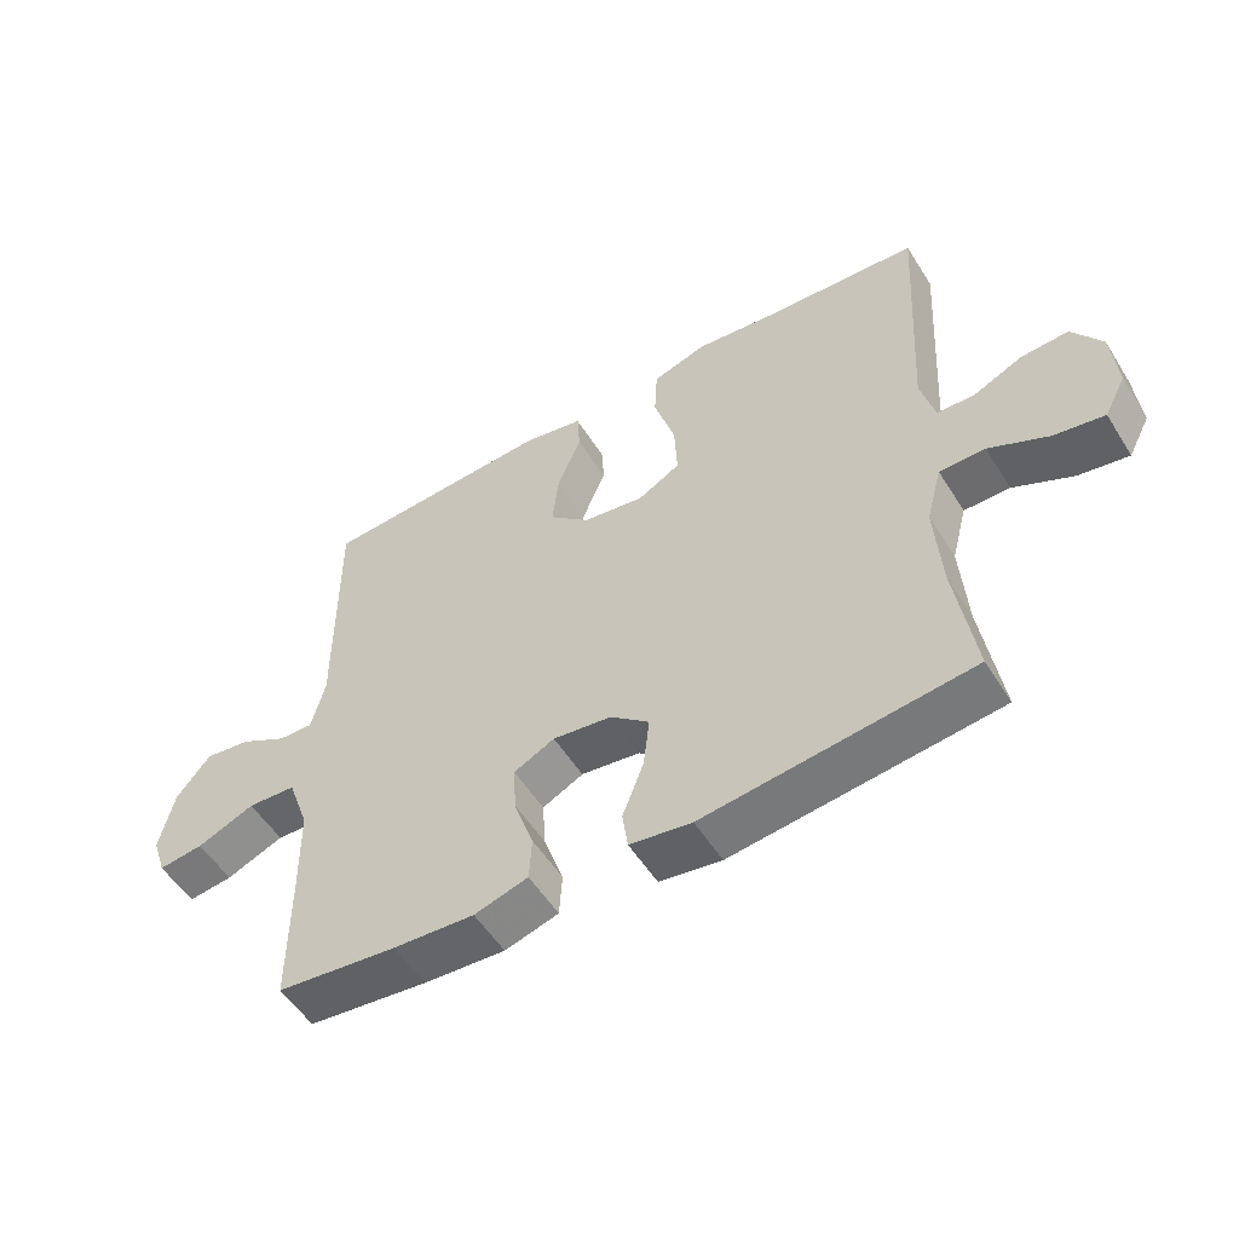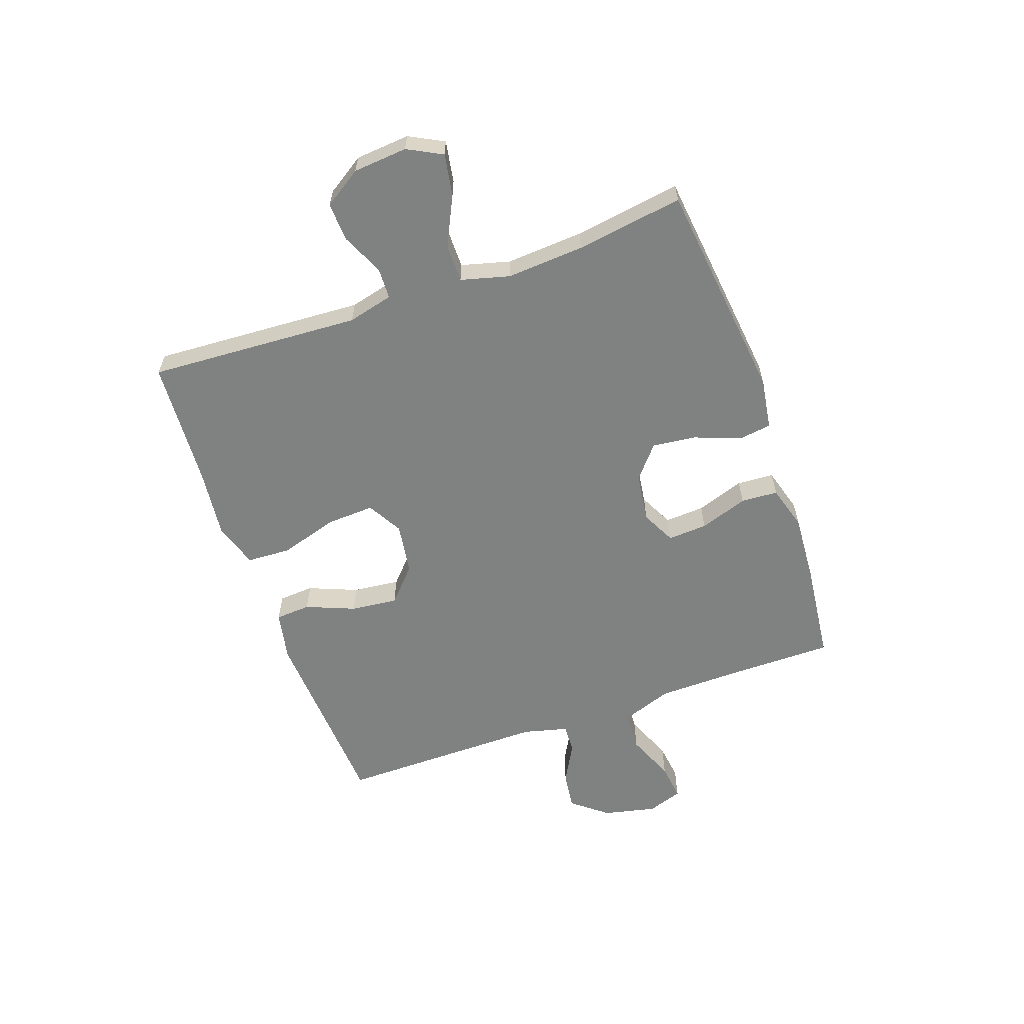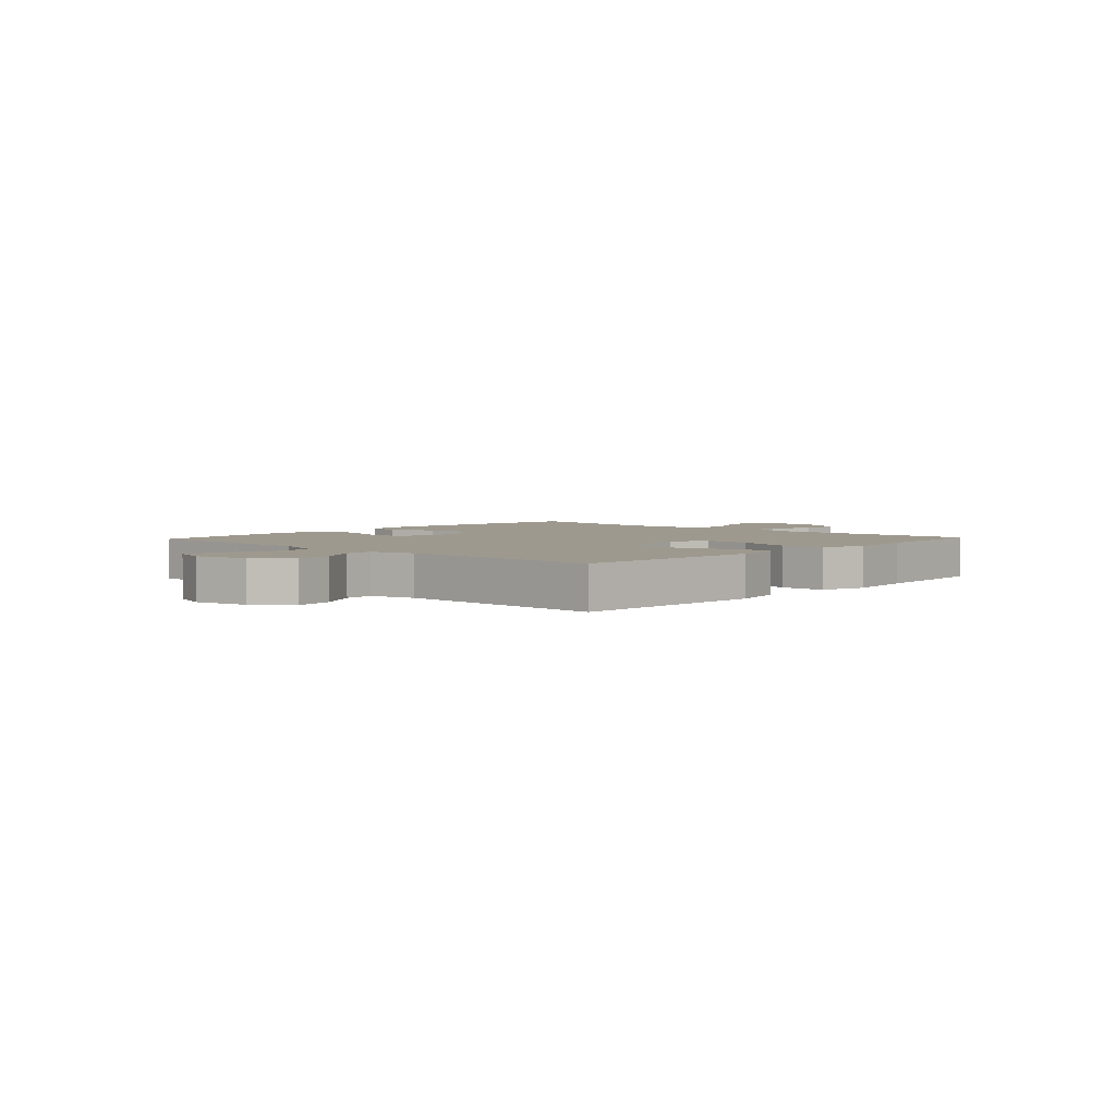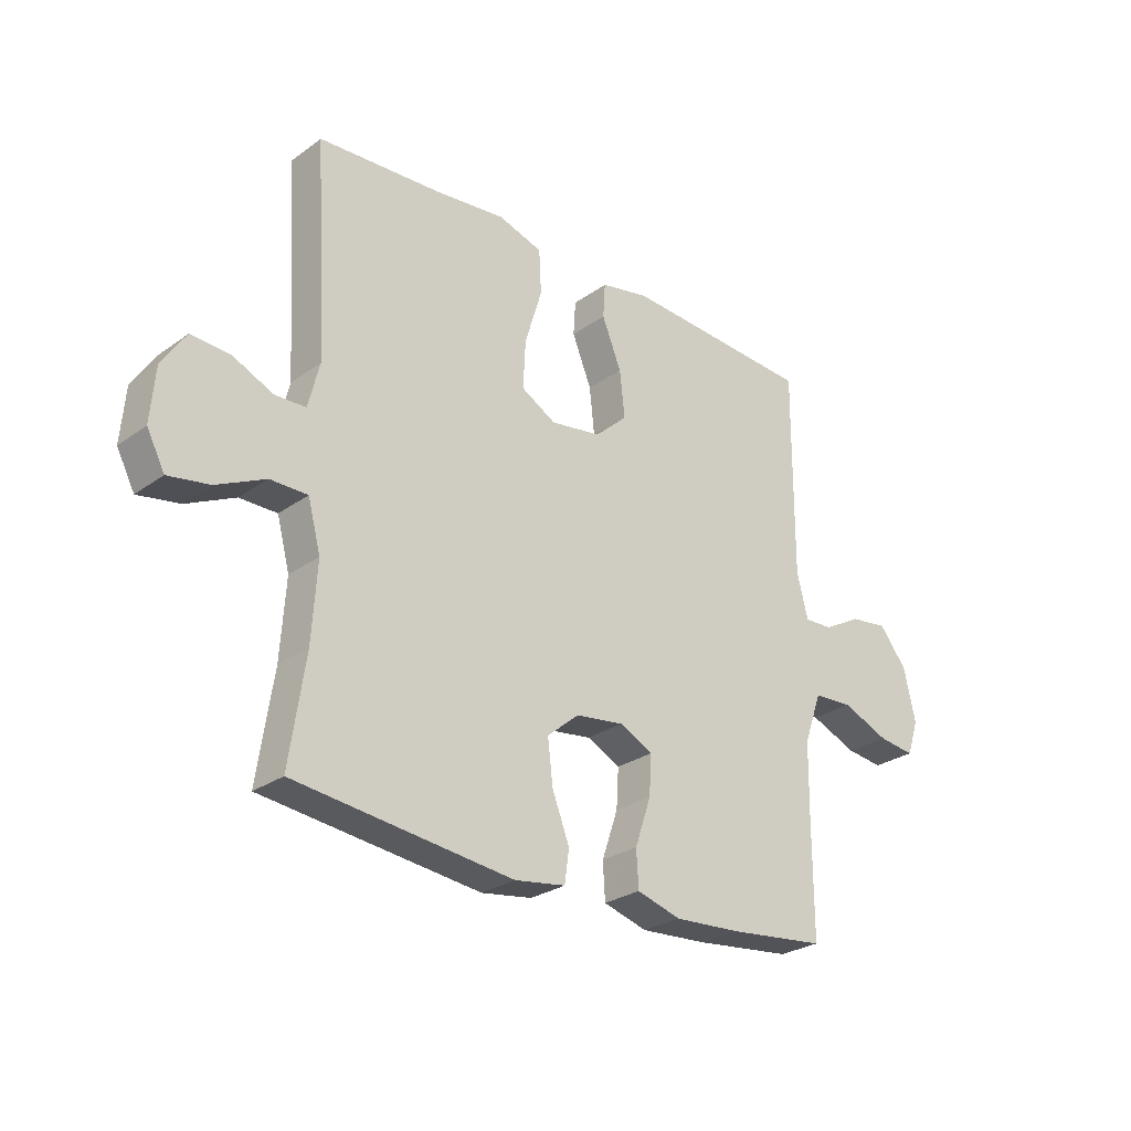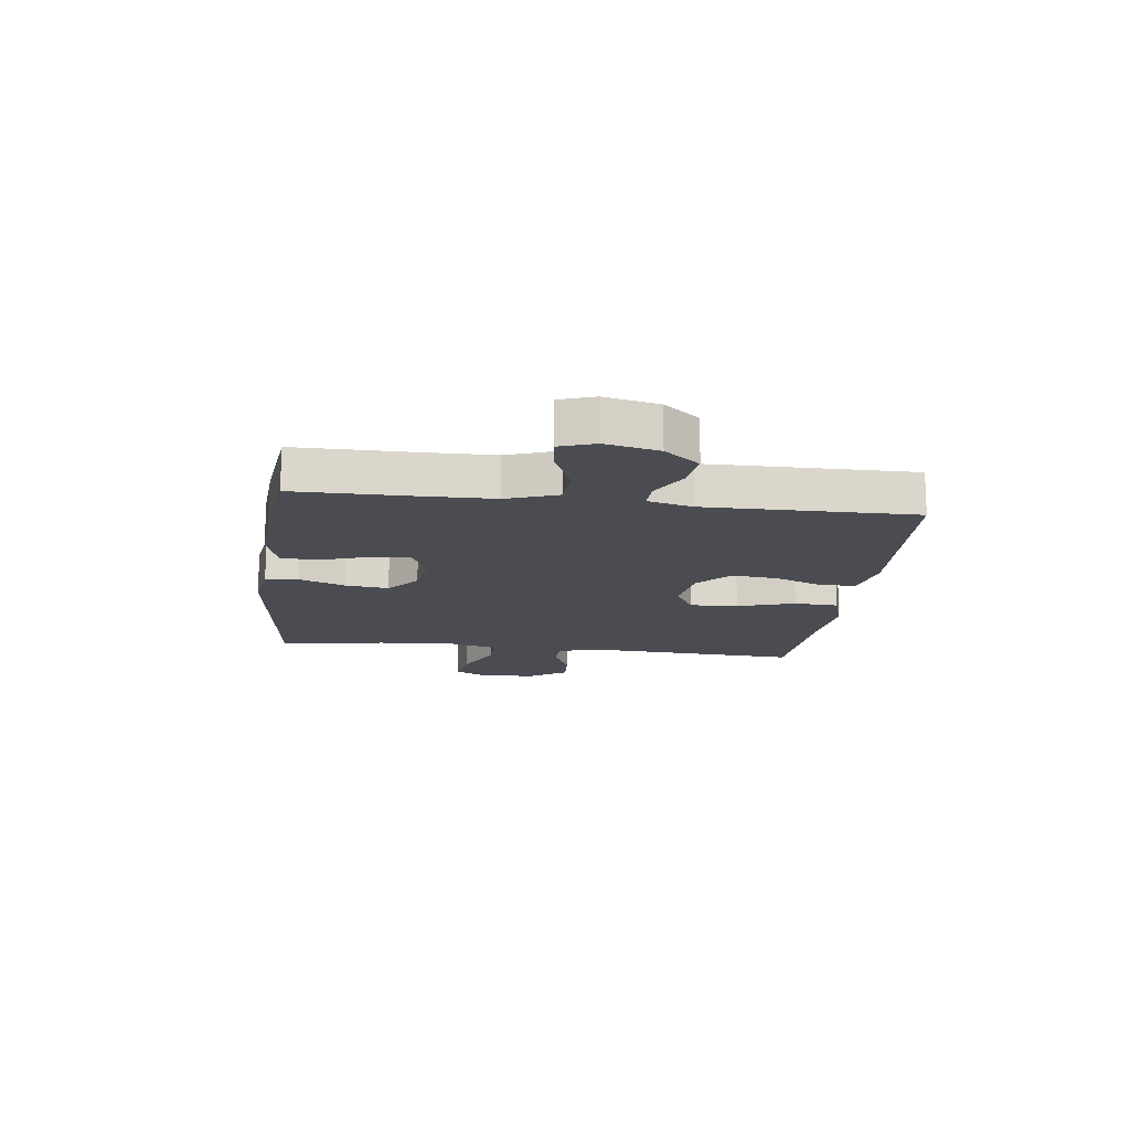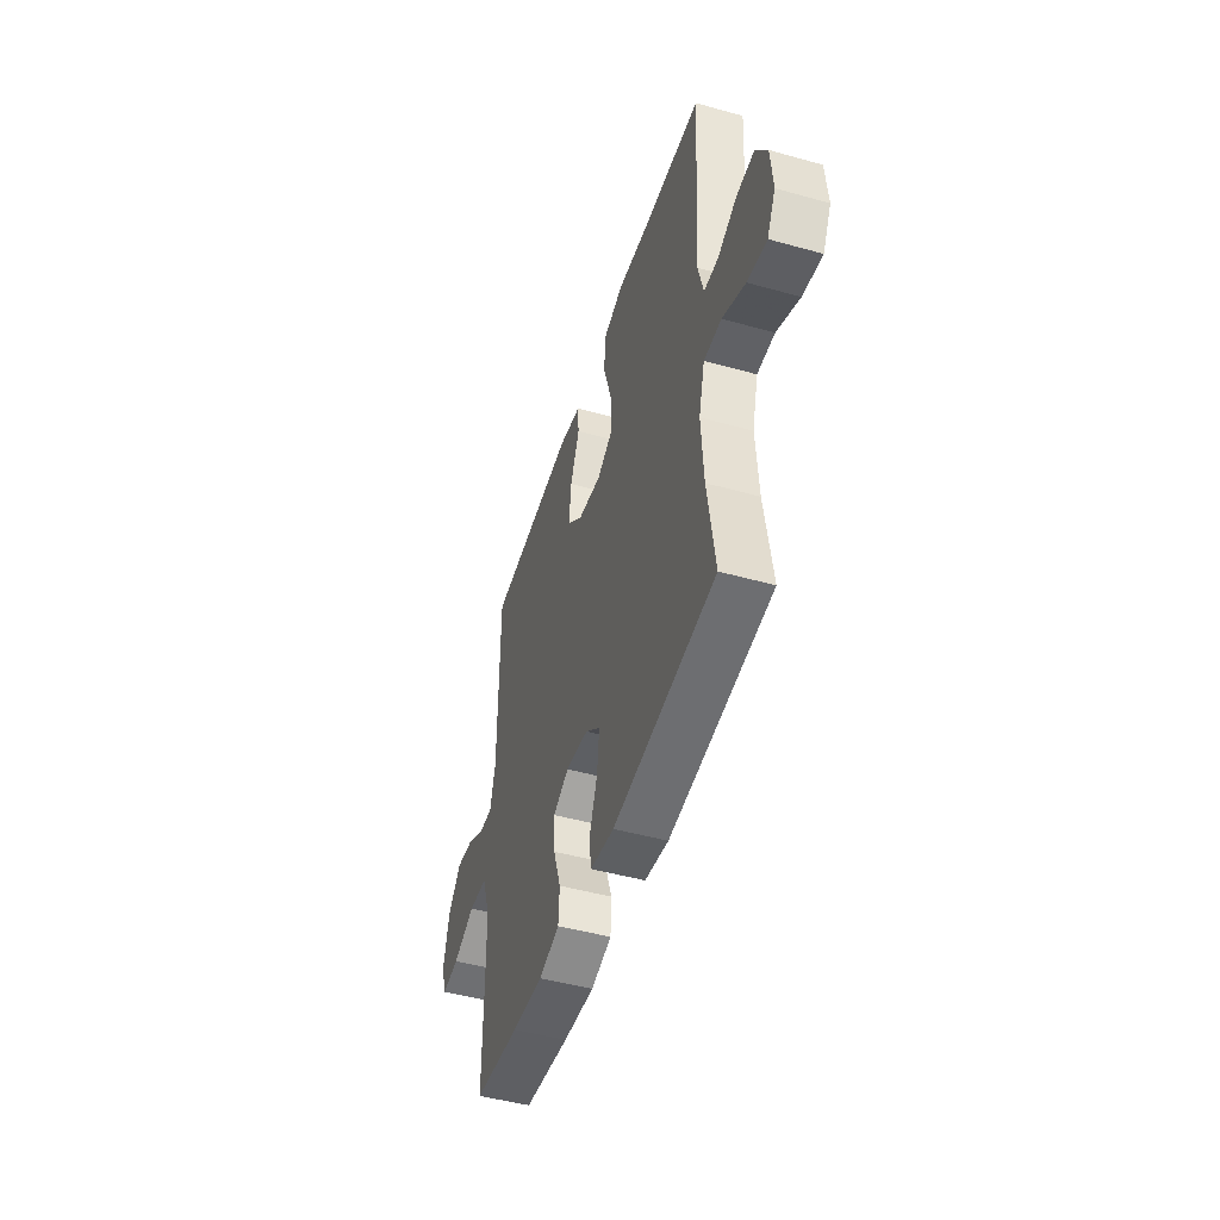
<metadata>
{"format":"obj","ext":"obj","renderer":"f3d","projection":"perspective","resolution":1024,"background":"white","views":[{"elev":-53.8,"azim":31.6,"up":"+Z"},{"elev":-60.3,"azim":109.5,"up":"+Y"},{"elev":3.5,"azim":-47.2,"up":"+Y"},{"elev":-27.1,"azim":137.6,"up":"+Z"},{"elev":-15.5,"azim":-97.1,"up":"+Y"},{"elev":-47.9,"azim":72.6,"up":"+Z"}]}
</metadata>
<code>
v -0.5 0.07 0.5
v -0.157 0.07 0.52
v -0.069 0.07 0.502
v -0.065 0.07 0.44
v -0.1 0.07 0.354
v -0.109 0.07 0.271
v -0.05 0.07 0.217
v 0.041 0.07 0.203
v 0.103 0.07 0.238
v 0.099 0.07 0.323
v 0.068 0.07 0.425
v 0.072 0.07 0.503
v 0.152 0.07 0.528
v 0.276 0.07 0.514
v 0.5 0.07 0.5
v 0.478 0.07 0.125
v 0.498 0.07 0.045
v 0.553 0.07 0.043
v 0.626 0.07 0.076
v 0.695 0.07 0.08
v 0.738 0.07 0.014
v 0.746 0.07 -0.082
v 0.714 0.07 -0.143
v 0.64 0.07 -0.13
v 0.553 0.07 -0.088
v 0.486 0.07 -0.088
v 0.463 0.07 -0.174
v 0.472 0.07 -0.311
v 0.5 0.07 -0.5
v 0.109 0.07 -0.545
v 0.018 0.07 -0.531
v 0.01 0.07 -0.473
v 0.041 0.07 -0.392
v 0.05 0.07 -0.315
v -0.007 0.07 -0.267
v -0.094 0.07 -0.255
v -0.154 0.07 -0.285
v -0.15 0.07 -0.355
v -0.121 0.07 -0.44
v -0.125 0.07 -0.505
v -0.204 0.07 -0.528
v -0.324 0.07 -0.52
v -0.5 0.07 -0.5
v -0.5 0.07 -0.304
v -0.502 0.07 -0.167
v -0.534 0.07 -0.077
v -0.605 0.07 -0.073
v -0.69 0.07 -0.108
v -0.756 0.07 -0.116
v -0.777 0.07 -0.054
v -0.756 0.07 0.04
v -0.706 0.07 0.102
v -0.638 0.07 0.093
v -0.569 0.07 0.055
v -0.518 0.07 0.053
v -0.498 0.07 0.132
v -0.5 0 0.5
v -0.157 0 0.52
v -0.069 0 0.502
v -0.065 0 0.44
v -0.1 0 0.354
v -0.109 0 0.271
v -0.05 0 0.217
v 0.041 0 0.203
v 0.103 0 0.238
v 0.099 0 0.323
v 0.068 0 0.425
v 0.072 0 0.503
v 0.152 0 0.528
v 0.276 0 0.514
v 0.5 0 0.5
v 0.478 0 0.125
v 0.498 0 0.045
v 0.553 0 0.043
v 0.626 0 0.076
v 0.695 0 0.08
v 0.738 0 0.014
v 0.746 0 -0.082
v 0.714 0 -0.143
v 0.64 0 -0.13
v 0.553 0 -0.088
v 0.486 0 -0.088
v 0.463 0 -0.174
v 0.472 0 -0.311
v 0.5 0 -0.5
v 0.109 0 -0.545
v 0.018 0 -0.531
v 0.01 0 -0.473
v 0.041 0 -0.392
v 0.05 0 -0.315
v -0.007 0 -0.267
v -0.094 0 -0.255
v -0.154 0 -0.285
v -0.15 0 -0.355
v -0.121 0 -0.44
v -0.125 0 -0.505
v -0.204 0 -0.528
v -0.324 0 -0.52
v -0.5 0 -0.5
v -0.5 0 -0.304
v -0.502 0 -0.167
v -0.534 0 -0.077
v -0.605 0 -0.073
v -0.69 0 -0.108
v -0.756 0 -0.116
v -0.777 0 -0.054
v -0.756 0 0.04
v -0.706 0 0.102
v -0.638 0 0.093
v -0.569 0 0.055
v -0.518 0 0.053
v -0.498 0 0.132
f 51 52 53 54
f 51 54 55
f 50 51 55
f 47 48 49 50
f 46 47 50 55
f 45 46 55 56
f 41 42 43 44
f 41 44 45 56
f 38 39 40 41
f 37 38 41 56
f 30 31 32 33
f 28 29 30 33
f 27 28 33 34
f 26 27 34 35
f 22 23 24 25
f 22 25 26
f 21 22 26
f 18 19 20 21
f 17 18 21 26
f 16 17 26 35
f 14 15 16 35
f 10 11 12 13
f 9 10 13 14
f 2 3 4 5
f 2 5 6
f 1 2 6
f 36 37 56 1
f 9 14 35 36
f 8 9 36
f 7 8 36
f 1 6 7 36
f 110 109 108 107
f 111 110 107
f 111 107 106
f 106 105 104 103
f 111 106 103 102
f 112 111 102 101
f 100 99 98 97
f 112 101 100 97
f 97 96 95 94
f 112 97 94 93
f 89 88 87 86
f 89 86 85 84
f 90 89 84 83
f 91 90 83 82
f 81 80 79 78
f 82 81 78
f 82 78 77
f 77 76 75 74
f 82 77 74 73
f 91 82 73 72
f 91 72 71 70
f 69 68 67 66
f 70 69 66 65
f 61 60 59 58
f 62 61 58
f 62 58 57
f 57 112 93 92
f 92 91 70 65
f 92 65 64
f 92 64 63
f 92 63 62 57
f 1 57 58 2
f 2 58 59 3
f 3 59 60 4
f 4 60 61 5
f 5 61 62 6
f 6 62 63 7
f 7 63 64 8
f 8 64 65 9
f 9 65 66 10
f 10 66 67 11
f 11 67 68 12
f 12 68 69 13
f 13 69 70 14
f 14 70 71 15
f 15 71 72 16
f 16 72 73 17
f 17 73 74 18
f 18 74 75 19
f 19 75 76 20
f 20 76 77 21
f 21 77 78 22
f 22 78 79 23
f 23 79 80 24
f 24 80 81 25
f 25 81 82 26
f 26 82 83 27
f 27 83 84 28
f 28 84 85 29
f 29 85 86 30
f 30 86 87 31
f 31 87 88 32
f 32 88 89 33
f 33 89 90 34
f 34 90 91 35
f 35 91 92 36
f 36 92 93 37
f 37 93 94 38
f 38 94 95 39
f 39 95 96 40
f 40 96 97 41
f 41 97 98 42
f 42 98 99 43
f 43 99 100 44
f 44 100 101 45
f 45 101 102 46
f 46 102 103 47
f 47 103 104 48
f 48 104 105 49
f 49 105 106 50
f 50 106 107 51
f 51 107 108 52
f 52 108 109 53
f 53 109 110 54
f 54 110 111 55
f 55 111 112 56
f 56 112 57 1

</code>
